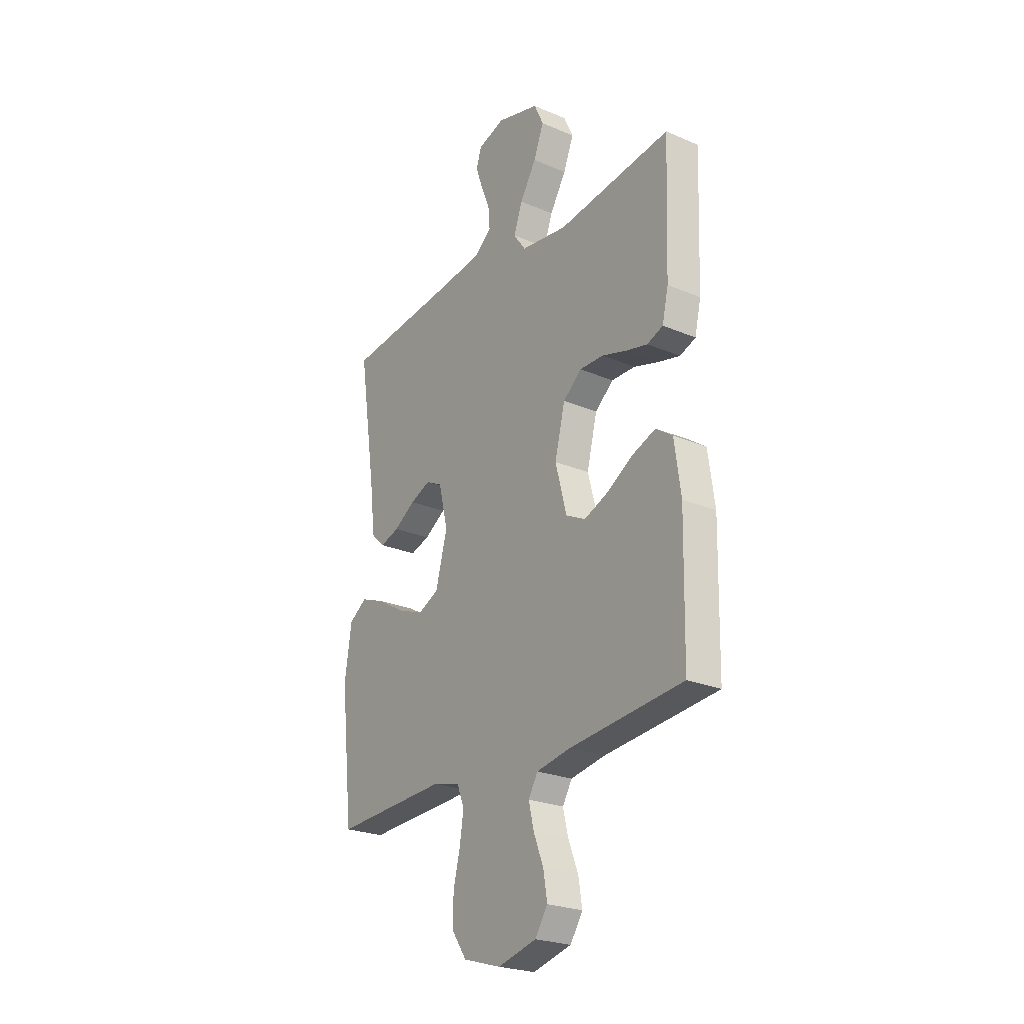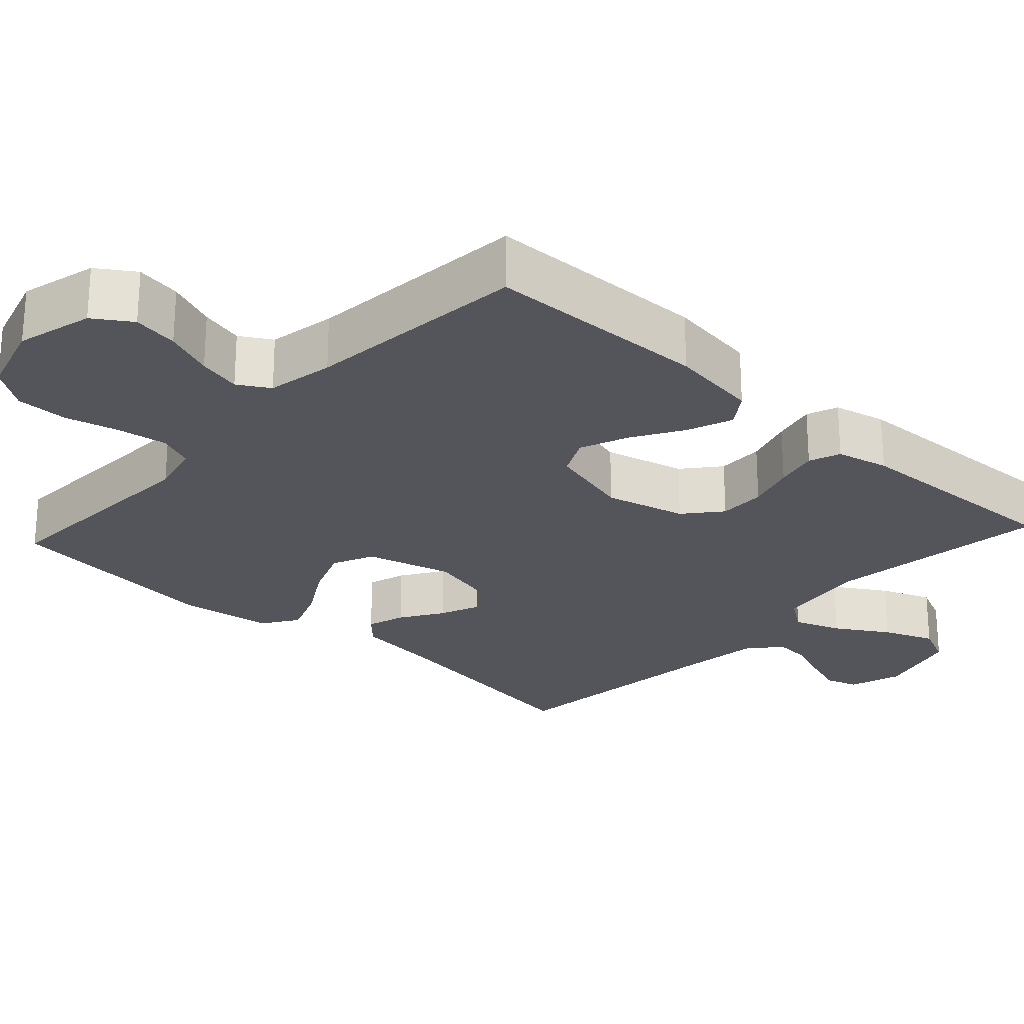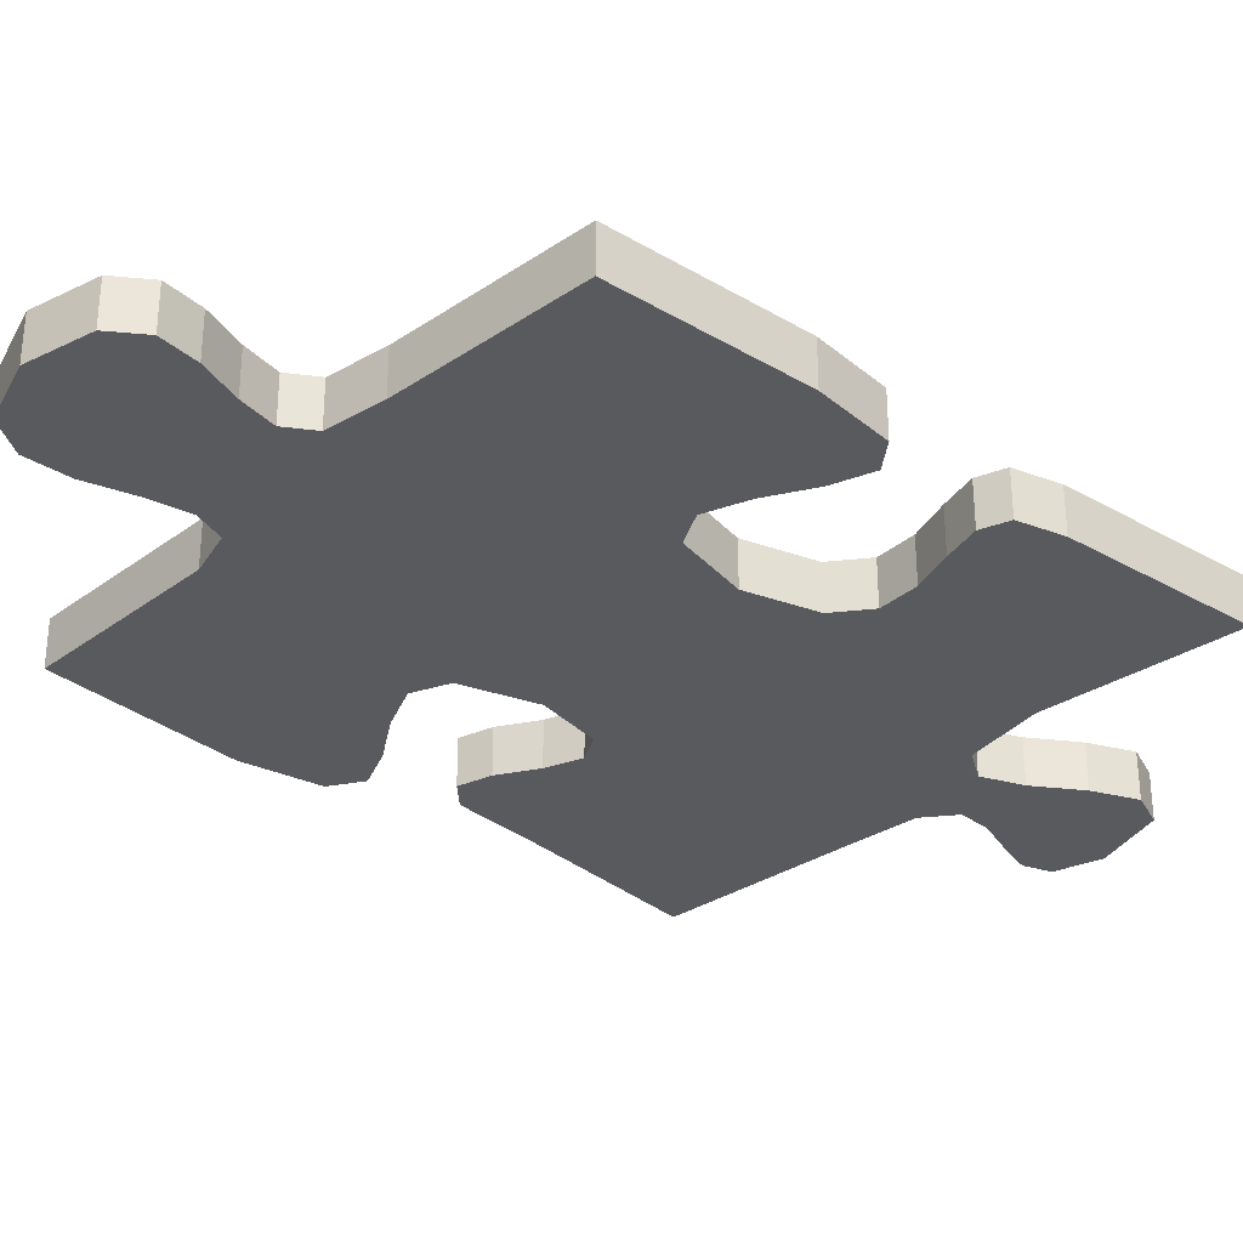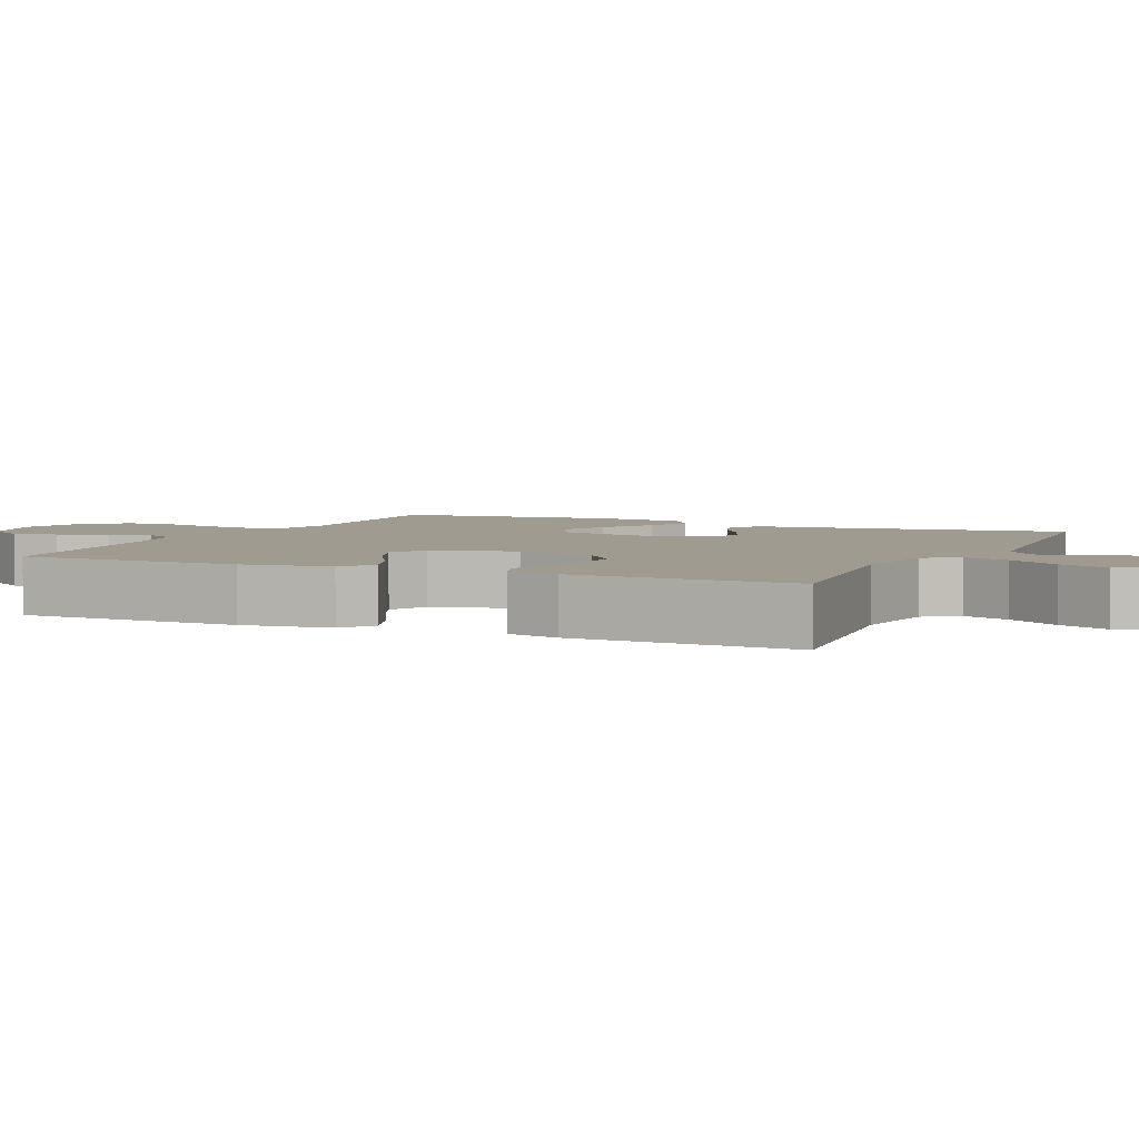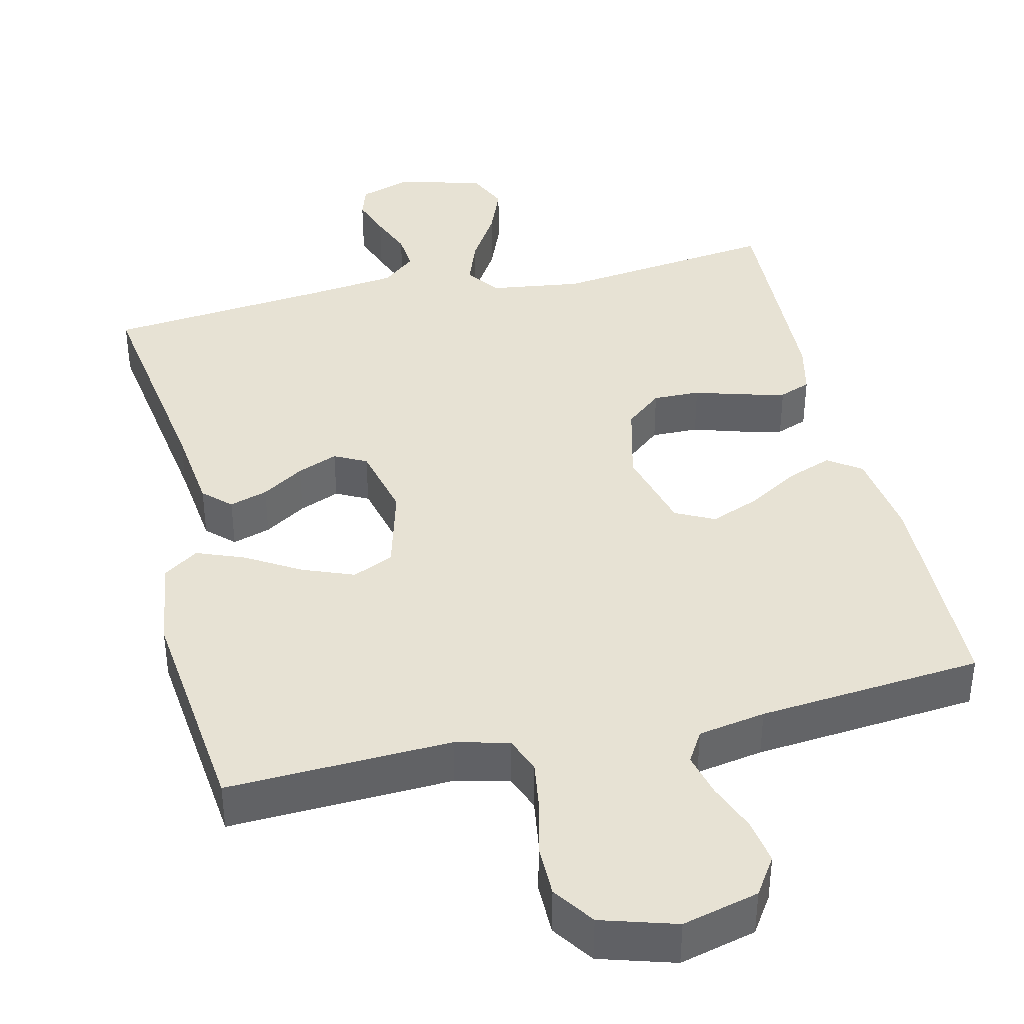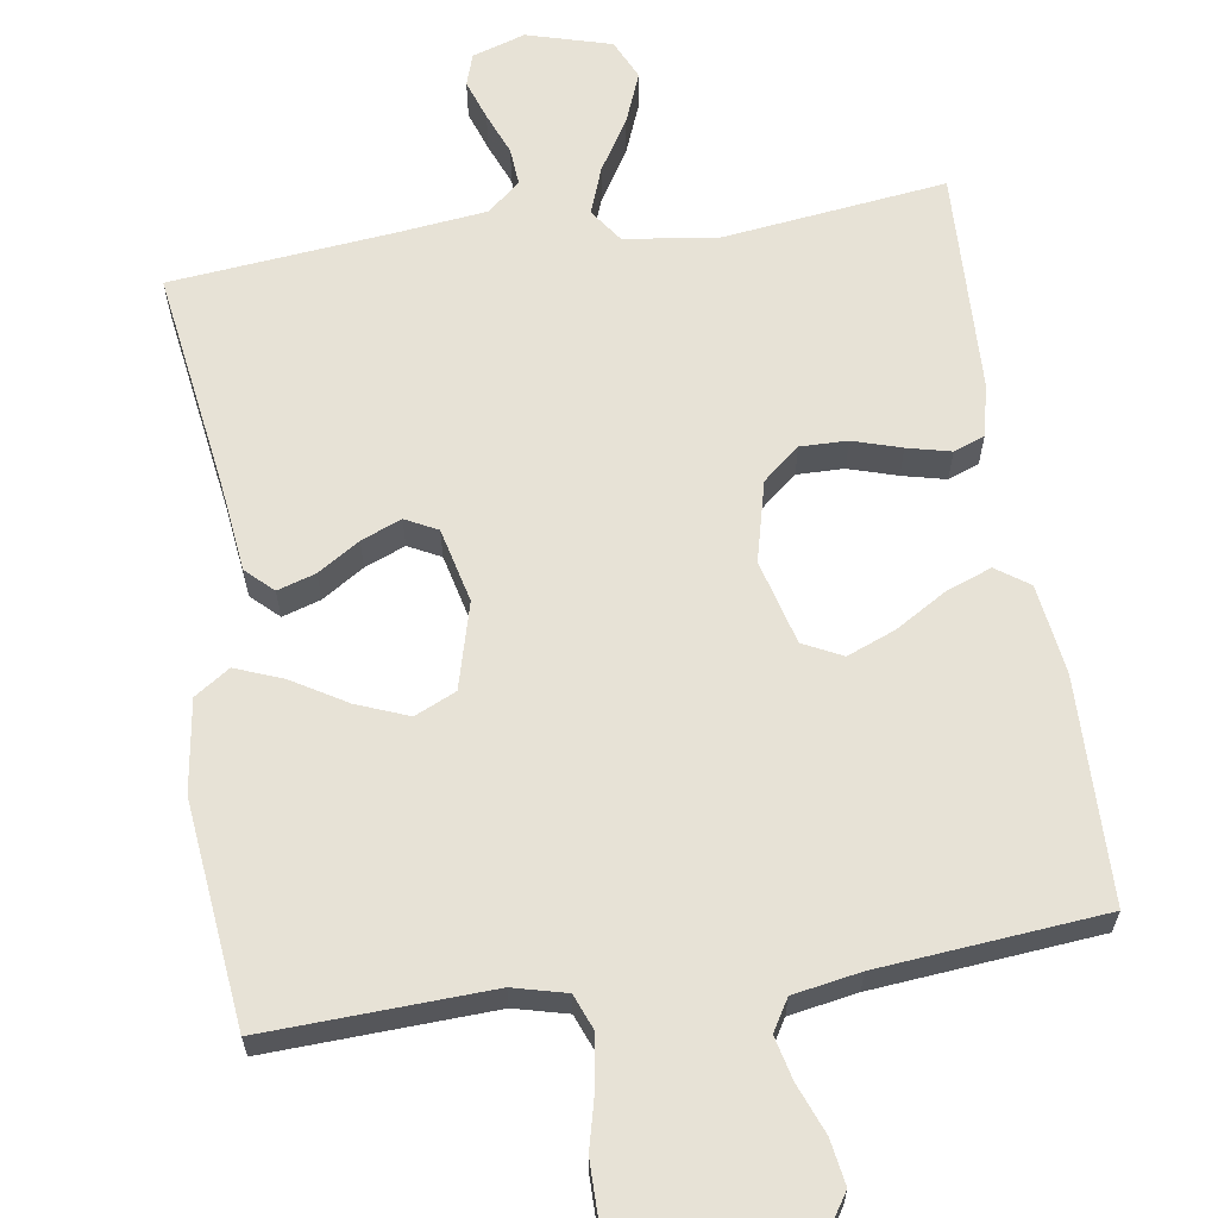
<metadata>
{"format":"obj","ext":"obj","renderer":"f3d","projection":"perspective","resolution":1024,"background":"white","views":[{"elev":-24.5,"azim":-124.9,"up":"+Z"},{"elev":-25.0,"azim":-132.6,"up":"+Y"},{"elev":-31.7,"azim":-131.1,"up":"+Y"},{"elev":4.2,"azim":-65.3,"up":"+Y"},{"elev":39.9,"azim":166.8,"up":"+Y"},{"elev":63.4,"azim":171.4,"up":"+Y"}]}
</metadata>
<code>
v 0.5 0.07 0.5
v 0.455 0.07 0.2
v 0.441 0.07 0.082
v 0.405 0.07 0.048
v 0.354 0.07 0.064
v 0.298 0.07 0.1
v 0.244 0.07 0.122
v 0.201 0.07 0.1
v 0.177 0.07 0
v 0.208 0.07 -0.115
v 0.263 0.07 -0.14
v 0.332 0.07 -0.113
v 0.404 0.07 -0.07
v 0.468 0.07 -0.045
v 0.515 0.07 -0.077
v 0.533 0.07 -0.2
v 0.5 0.07 -0.5
v 0.2 0.07 -0.487
v 0.129 0.07 -0.505
v 0.11 0.07 -0.553
v 0.12 0.07 -0.619
v 0.138 0.07 -0.692
v 0.138 0.07 -0.762
v 0.1 0.07 -0.817
v 0 0.07 -0.847
v -0.102 0.07 -0.821
v -0.135 0.07 -0.771
v -0.125 0.07 -0.71
v -0.099 0.07 -0.644
v -0.085 0.07 -0.586
v -0.11 0.07 -0.544
v -0.2 0.07 -0.528
v -0.5 0.07 -0.5
v -0.506 0.07 -0.2
v -0.489 0.07 -0.08
v -0.445 0.07 -0.049
v -0.384 0.07 -0.072
v -0.316 0.07 -0.113
v -0.251 0.07 -0.139
v -0.199 0.07 -0.113
v -0.169 0.07 0
v -0.196 0.07 0.108
v -0.245 0.07 0.149
v -0.308 0.07 0.148
v -0.373 0.07 0.128
v -0.431 0.07 0.114
v -0.473 0.07 0.13
v -0.489 0.07 0.2
v -0.5 0.07 0.5
v -0.2 0.07 0.462
v -0.077 0.07 0.479
v -0.045 0.07 0.524
v -0.068 0.07 0.587
v -0.111 0.07 0.657
v -0.138 0.07 0.725
v -0.113 0.07 0.779
v 0 0.07 0.811
v 0.071 0.07 0.788
v 0.085 0.07 0.745
v 0.066 0.07 0.69
v 0.043 0.07 0.633
v 0.039 0.07 0.582
v 0.083 0.07 0.545
v 0.2 0.07 0.531
v 0.5 0 0.5
v 0.455 0 0.2
v 0.441 0 0.082
v 0.405 0 0.048
v 0.354 0 0.064
v 0.298 0 0.1
v 0.244 0 0.122
v 0.201 0 0.1
v 0.177 0 0
v 0.208 0 -0.115
v 0.263 0 -0.14
v 0.332 0 -0.113
v 0.404 0 -0.07
v 0.468 0 -0.045
v 0.515 0 -0.077
v 0.533 0 -0.2
v 0.5 0 -0.5
v 0.2 0 -0.487
v 0.129 0 -0.505
v 0.11 0 -0.553
v 0.12 0 -0.619
v 0.138 0 -0.692
v 0.138 0 -0.762
v 0.1 0 -0.817
v 0 0 -0.847
v -0.102 0 -0.821
v -0.135 0 -0.771
v -0.125 0 -0.71
v -0.099 0 -0.644
v -0.085 0 -0.586
v -0.11 0 -0.544
v -0.2 0 -0.528
v -0.5 0 -0.5
v -0.506 0 -0.2
v -0.489 0 -0.08
v -0.445 0 -0.049
v -0.384 0 -0.072
v -0.316 0 -0.113
v -0.251 0 -0.139
v -0.199 0 -0.113
v -0.169 0 0
v -0.196 0 0.108
v -0.245 0 0.149
v -0.308 0 0.148
v -0.373 0 0.128
v -0.431 0 0.114
v -0.473 0 0.13
v -0.489 0 0.2
v -0.5 0 0.5
v -0.2 0 0.462
v -0.077 0 0.479
v -0.045 0 0.524
v -0.068 0 0.587
v -0.111 0 0.657
v -0.138 0 0.725
v -0.113 0 0.779
v 0 0 0.811
v 0.071 0 0.788
v 0.085 0 0.745
v 0.066 0 0.69
v 0.043 0 0.633
v 0.039 0 0.582
v 0.083 0 0.545
v 0.2 0 0.531
f 59 60 61
f 58 59 61
f 57 58 61
f 56 57 61
f 55 56 61
f 54 55 61
f 53 54 61
f 52 53 61 62
f 51 52 62 63
f 48 49 50
f 47 48 50
f 46 47 50
f 45 46 50
f 44 45 50
f 43 44 50 51
f 51 63 64
f 43 51 64
f 42 43 64
f 36 37 38
f 35 36 38
f 34 35 38
f 33 34 38
f 32 33 38
f 31 32 38 39
f 30 31 39 40
f 27 28 29
f 26 27 29
f 25 26 29
f 24 25 29
f 23 24 29
f 22 23 29
f 21 22 29
f 20 21 29 30
f 30 40 41
f 20 30 41
f 19 20 41
f 16 17 18
f 15 16 18
f 14 15 18
f 13 14 18
f 12 13 18
f 11 12 18 19
f 4 5 6
f 3 4 6
f 2 3 6
f 2 6 7
f 1 2 7
f 64 1 7 8
f 64 8 9
f 42 64 9
f 41 42 9
f 10 11 19 41
f 9 10 41
f 125 124 123
f 125 123 122
f 125 122 121
f 125 121 120
f 125 120 119
f 125 119 118
f 125 118 117
f 126 125 117 116
f 127 126 116 115
f 114 113 112
f 114 112 111
f 114 111 110
f 114 110 109
f 114 109 108
f 115 114 108 107
f 128 127 115
f 128 115 107
f 128 107 106
f 102 101 100
f 102 100 99
f 102 99 98
f 102 98 97
f 102 97 96
f 103 102 96 95
f 104 103 95 94
f 93 92 91
f 93 91 90
f 93 90 89
f 93 89 88
f 93 88 87
f 93 87 86
f 93 86 85
f 94 93 85 84
f 105 104 94
f 105 94 84
f 105 84 83
f 82 81 80
f 82 80 79
f 82 79 78
f 82 78 77
f 82 77 76
f 83 82 76 75
f 70 69 68
f 70 68 67
f 70 67 66
f 71 70 66
f 71 66 65
f 72 71 65 128
f 73 72 128
f 73 128 106
f 73 106 105
f 105 83 75 74
f 105 74 73
f 1 65 66 2
f 2 66 67 3
f 3 67 68 4
f 4 68 69 5
f 5 69 70 6
f 6 70 71 7
f 7 71 72 8
f 8 72 73 9
f 9 73 74 10
f 10 74 75 11
f 11 75 76 12
f 12 76 77 13
f 13 77 78 14
f 14 78 79 15
f 15 79 80 16
f 16 80 81 17
f 17 81 82 18
f 18 82 83 19
f 19 83 84 20
f 20 84 85 21
f 21 85 86 22
f 22 86 87 23
f 23 87 88 24
f 24 88 89 25
f 25 89 90 26
f 26 90 91 27
f 27 91 92 28
f 28 92 93 29
f 29 93 94 30
f 30 94 95 31
f 31 95 96 32
f 32 96 97 33
f 33 97 98 34
f 34 98 99 35
f 35 99 100 36
f 36 100 101 37
f 37 101 102 38
f 38 102 103 39
f 39 103 104 40
f 40 104 105 41
f 41 105 106 42
f 42 106 107 43
f 43 107 108 44
f 44 108 109 45
f 45 109 110 46
f 46 110 111 47
f 47 111 112 48
f 48 112 113 49
f 49 113 114 50
f 50 114 115 51
f 51 115 116 52
f 52 116 117 53
f 53 117 118 54
f 54 118 119 55
f 55 119 120 56
f 56 120 121 57
f 57 121 122 58
f 58 122 123 59
f 59 123 124 60
f 60 124 125 61
f 61 125 126 62
f 62 126 127 63
f 63 127 128 64
f 64 128 65 1

</code>
